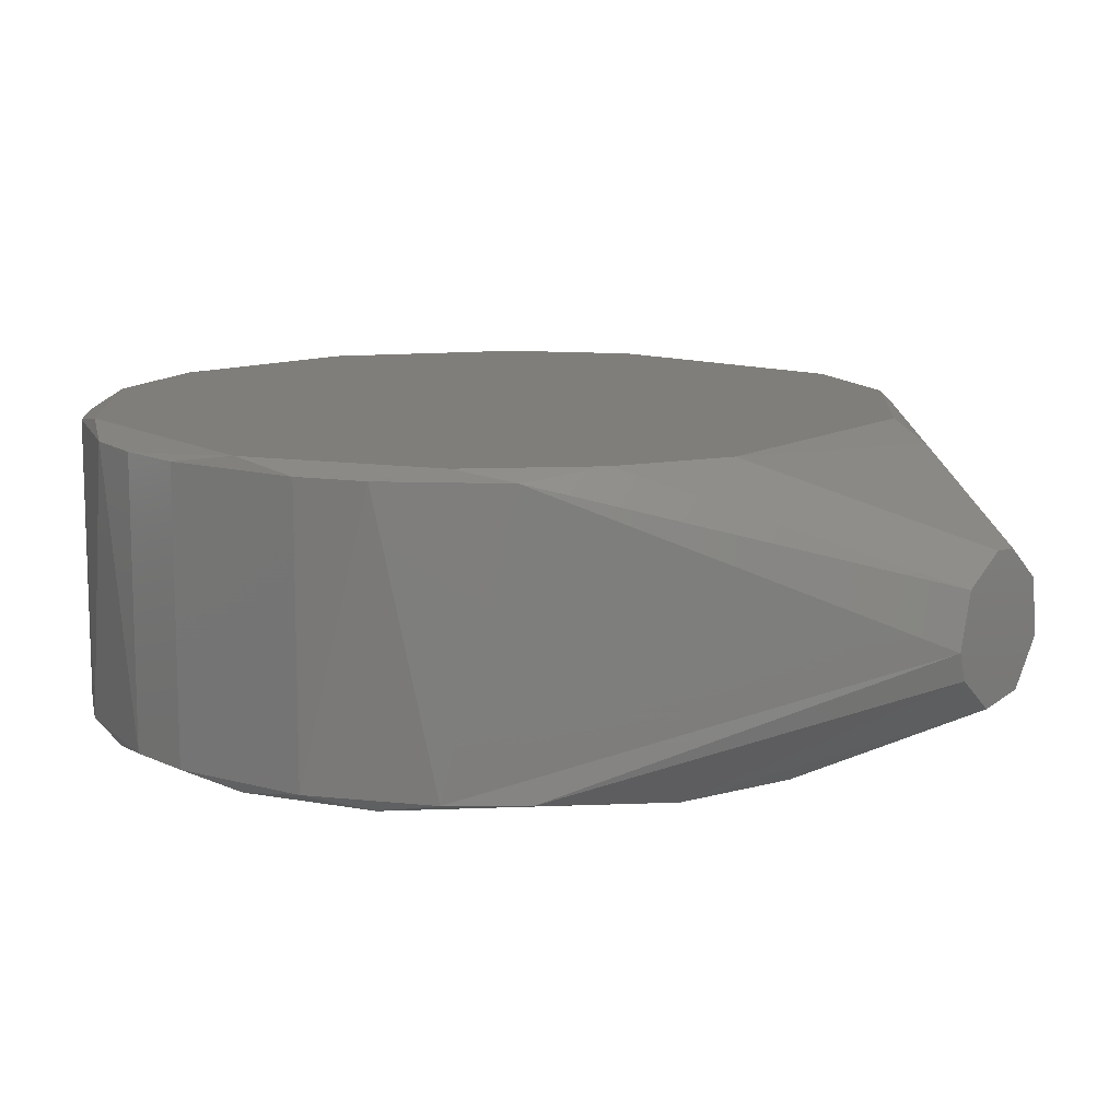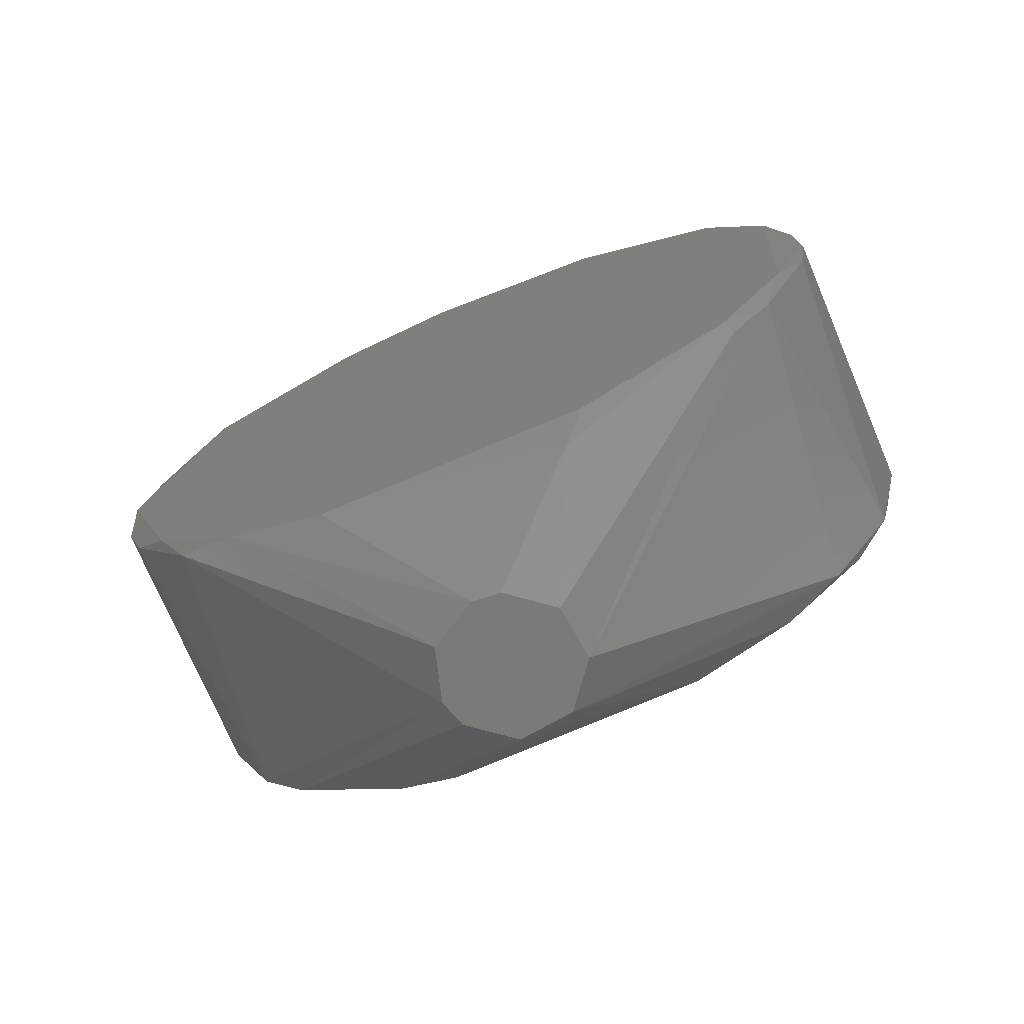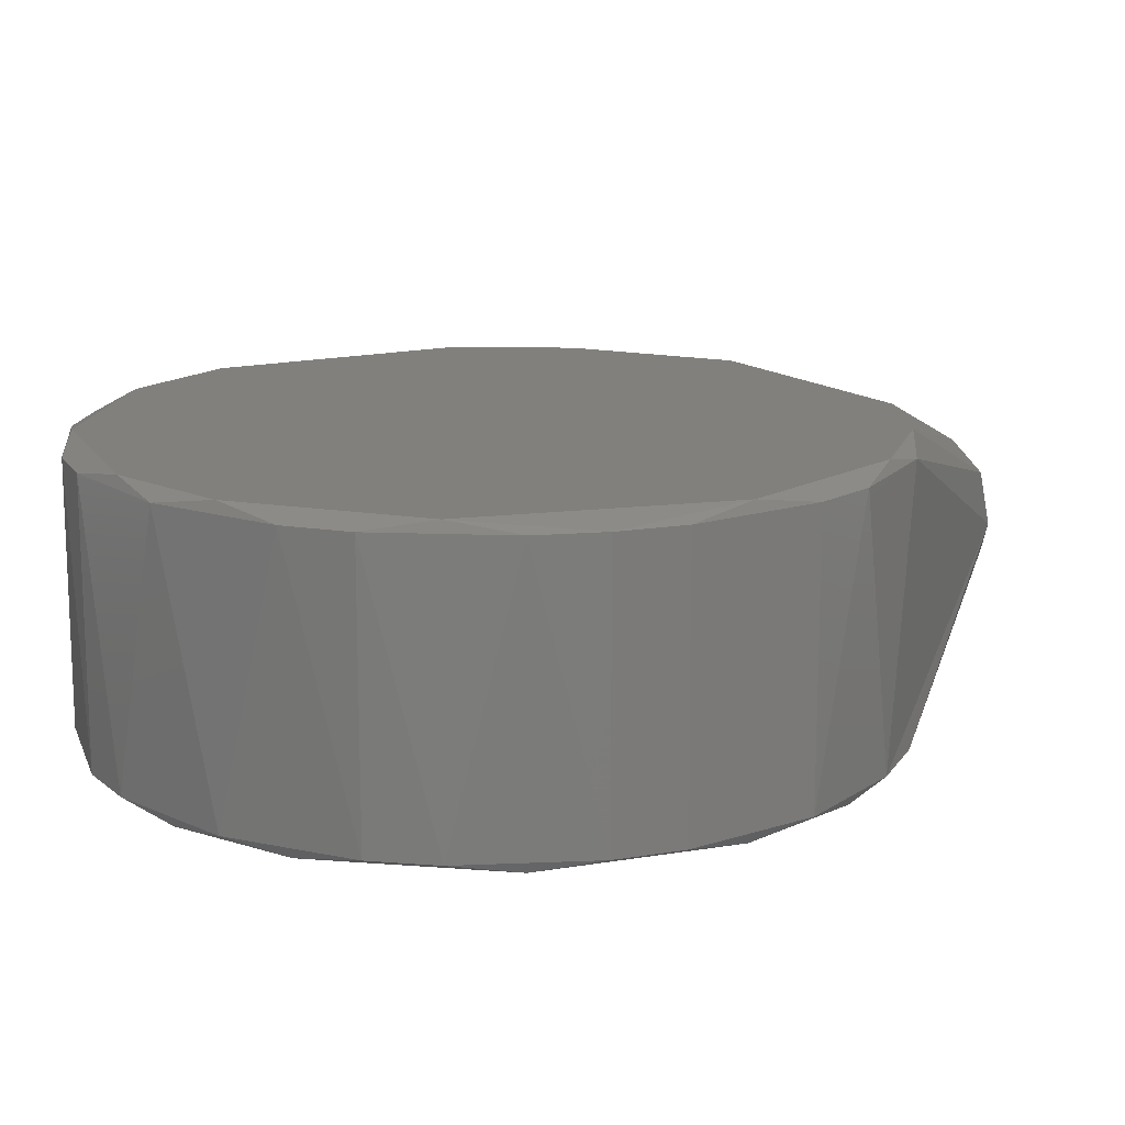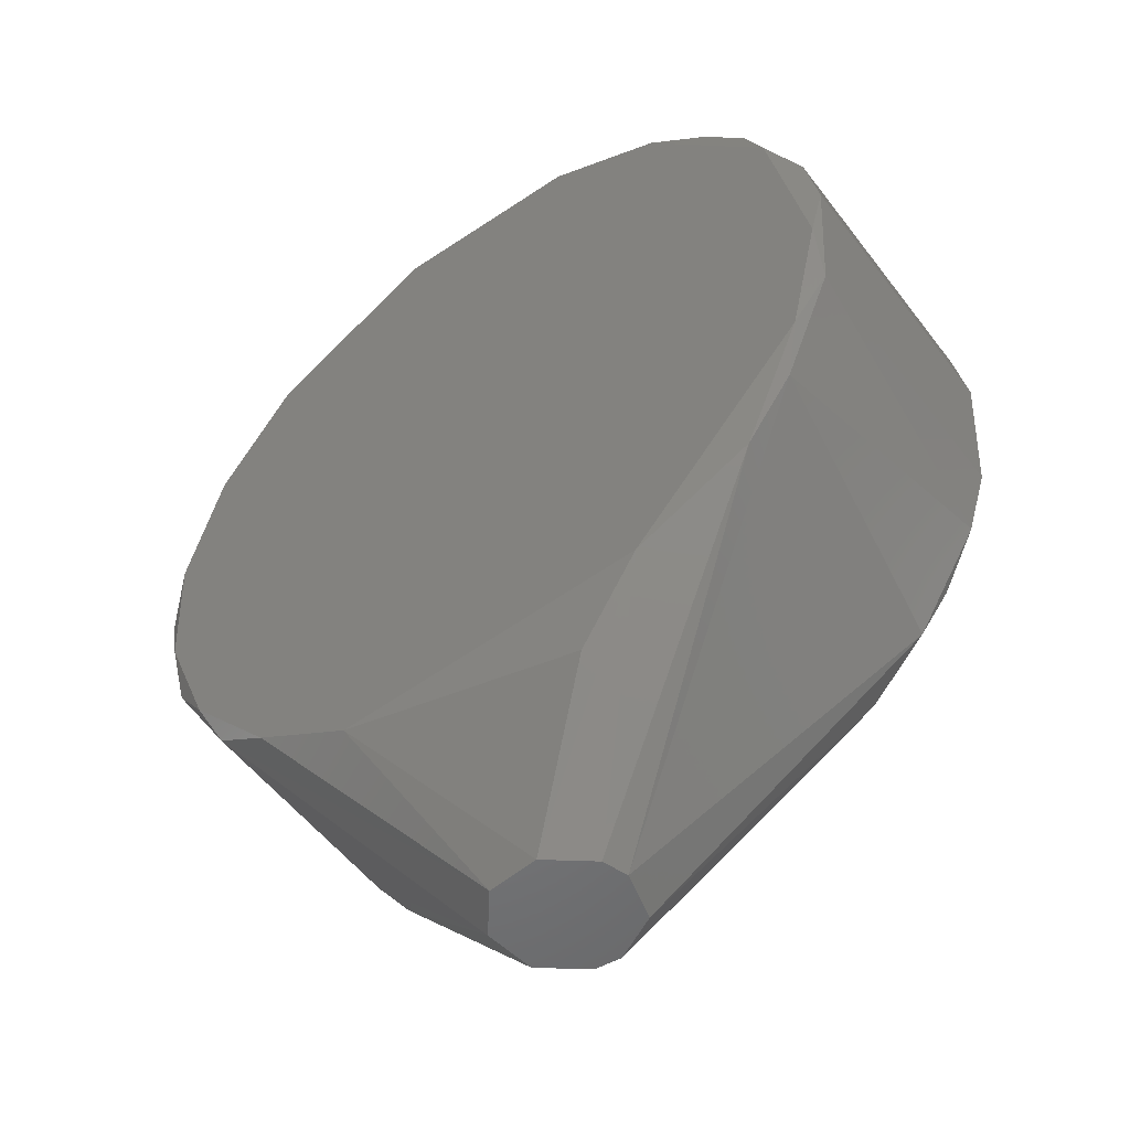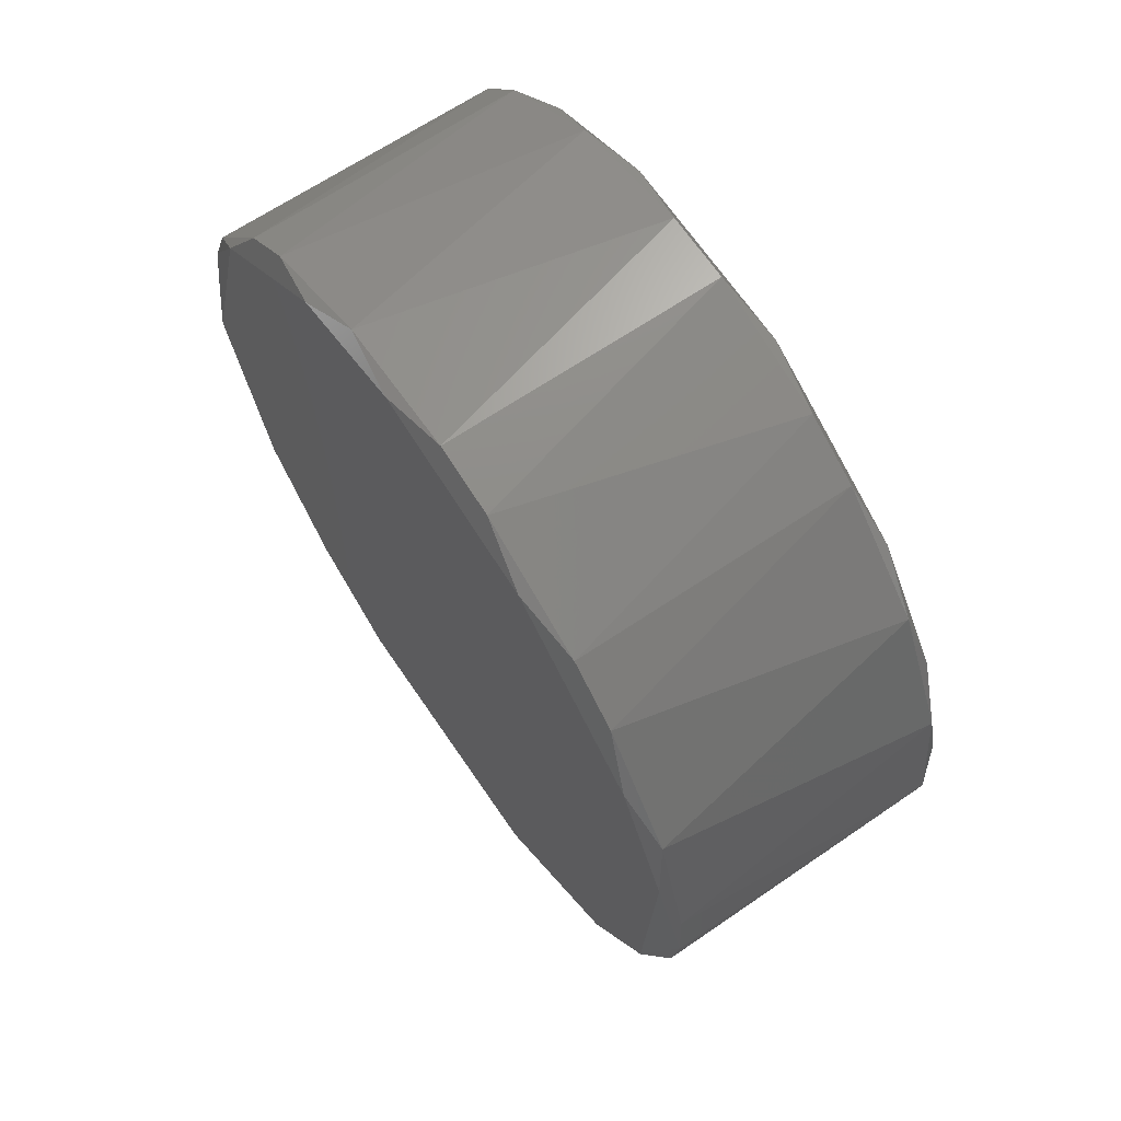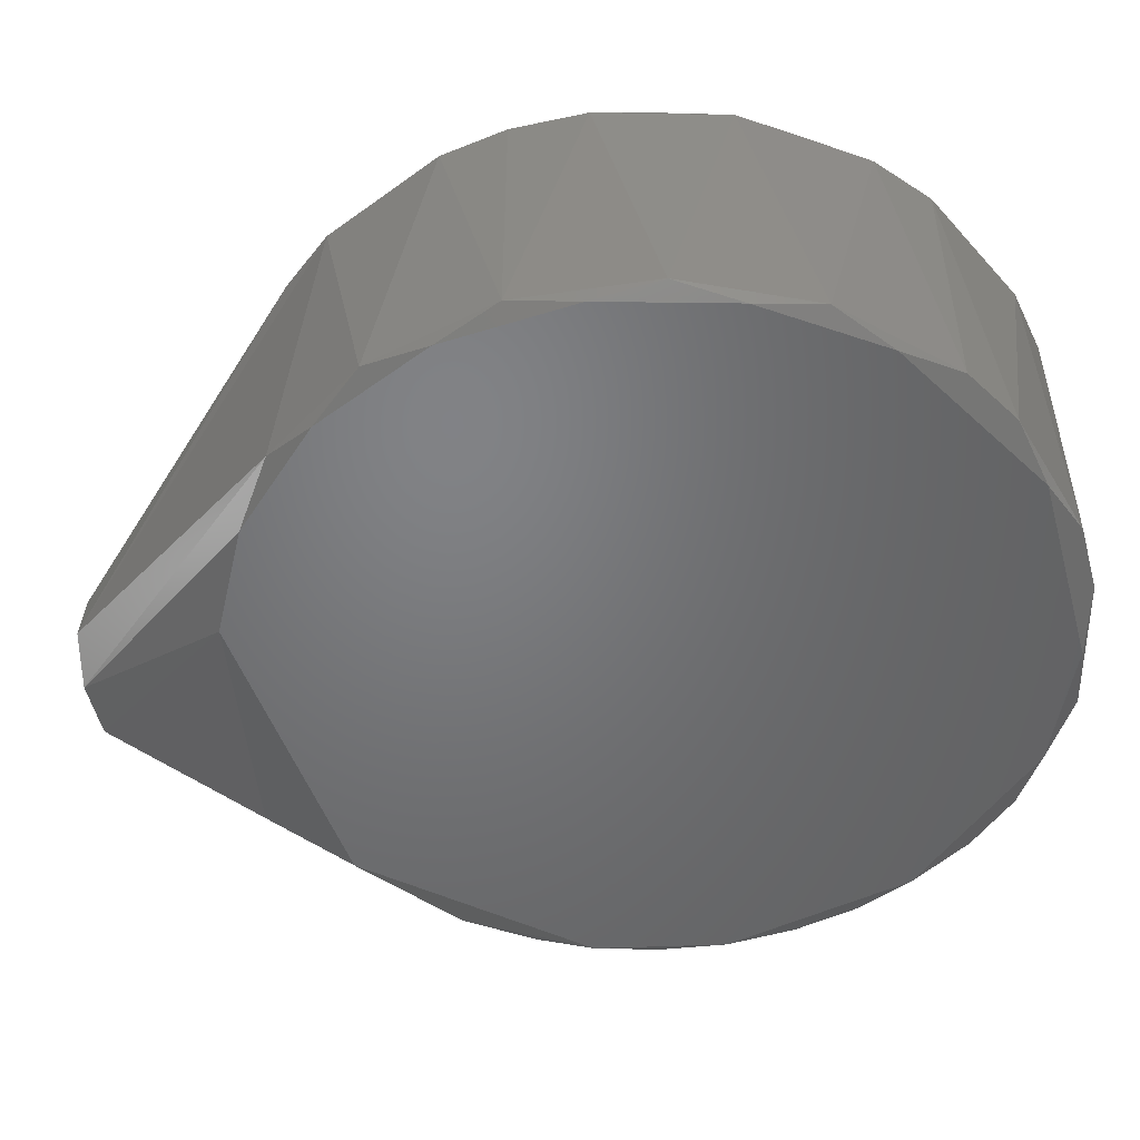
<metadata>
{"format":"stl","ext":"stl","renderer":"f3d","projection":"perspective","resolution":1024,"background":"white","views":[{"elev":11.9,"azim":-53.0,"up":"+Z"},{"elev":-73.2,"azim":22.9,"up":"+Y"},{"elev":14.9,"azim":-121.4,"up":"+Z"},{"elev":-51.7,"azim":-143.9,"up":"+Y"},{"elev":66.6,"azim":55.9,"up":"+Y"},{"elev":-50.6,"azim":105.6,"up":"+Z"}]}
</metadata>
<code>
# stl→obj: 74 verts, 144 faces
v 0.03556 -0.008242 -0.028
v 0.03072 -0.01971 -0.028
v 0.02232 -0.02888 -0.028
v 0.01264 -0.03424 -0.028
v -0.01707 -0.03226 -0.028
v -0.03363 -0.01418 -0.028
v -0.03644 -0.002061 -0.028
v -0.03275 0.01612 -0.028
v -0.0206 0.03013 -0.028
v -0.009276 0.0353 -0.028
v 0.009275 0.0353 -0.028
v 0.02543 0.02618 -0.028
v 0.03275 0.01612 -0.028
v 0.03626 0.004181 -0.028
v -0.01061 -0.03862 -0.02647
v -0.001806 -0.05161 -0.02033
v -0.005751 -0.05161 -0.0172
v -0.02765 -0.02533 -0.027
v -0.006537 -0.05161 -0.01475
v -0.02828 -0.02452 -0.001
v -0.03201 -0.01941 -0.027
v 0.006327 -0.05161 -0.01581
v 0.02828 -0.02452 -0.027
v 0.03156 -0.02025 -0.001
v 0.02765 -0.02533 -0.001
v -0.003208 0.03736 -0.027
v -0.01557 0.03411 -0.027
v -0.00953 0.03627 -0.001
v 0.003208 0.03736 -0.001
v 0.03598 0.01058 -0.027
v 0.03033 0.02205 -0.027
v 0.03365 0.01656 -0.001
v -0.005155 -0.05161 -0.00991
v 0.003197 -0.05161 -0.01975
v 0.005751 -0.05161 -0.0108
v 0.01049 -0.03862 -0.001504
v 0.001805 -0.05161 -0.007672
v 0.01264 -0.03424 -1.028e-11
v -0.01264 -0.03424 -1.028e-11
v 0.02613 0.0269 -0.001
v 0.02116 0.03096 -0.027
v 0.02116 0.03096 -0.001
v -0.02116 0.03096 -0.001
v -0.02613 0.0269 -0.027
v -0.02613 0.0269 -0.001
v -0.03455 -0.01457 -0.001
v -0.03653 -0.008468 -0.027
v 0.03712 0.004929 -0.001
v 0.03744 -0.002117 -0.001
v 0.03744 -0.002117 -0.027
v 0.03653 -0.008468 -0.001
v 0.03455 -0.01457 -0.027
v 0.03363 -0.01418 -1.028e-11
v 0.01557 0.03411 -0.027
v 0.009529 0.03627 -0.001
v -0.03033 0.02205 -0.027
v -0.03365 0.01656 -0.001
v -0.03598 0.01058 -0.027
v -0.03598 0.01058 -0.001
v 0.003208 0.03736 -0.027
v -0.03653 -0.008468 -0.001
v -0.03725 0.004296 -0.001
v -0.03725 0.004296 -0.027
v -0.03644 -0.002061 -1.028e-11
v 0.01516 0.0332 -1.028e-11
v -0.01516 0.0332 -1.028e-11
v 0.03502 0.0103 -1.028e-11
v -0.02952 0.02146 -1.028e-11
v -0.03072 -0.01971 -1.028e-11
v -0.02232 -0.02888 -1.028e-11
v -0.0007534 -0.05161 -0.007463
v -0.003122 0.03637 -1.028e-11
v 0.02952 0.02147 -1.028e-11
v 0.02691 -0.02466 -1.028e-11
f 1 2 3
f 1 3 4
f 1 4 5
f 1 5 6
f 1 6 7
f 1 7 8
f 1 8 9
f 1 9 10
f 1 10 11
f 1 11 12
f 1 12 13
f 1 13 14
f 5 15 16
f 5 16 17
f 5 17 18
f 19 20 21
f 19 21 18
f 22 23 24
f 22 24 25
f 26 27 28
f 26 28 29
f 30 31 32
f 33 20 19
f 34 16 4
f 34 3 23
f 34 23 22
f 35 22 25
f 35 25 36
f 35 36 37
f 38 39 36
f 40 31 41
f 40 41 42
f 40 32 31
f 43 28 27
f 43 27 44
f 43 44 45
f 21 20 46
f 21 46 47
f 48 49 50
f 48 50 30
f 48 30 32
f 51 52 50
f 51 50 49
f 51 49 53
f 54 55 42
f 54 42 41
f 24 23 52
f 24 52 51
f 24 51 53
f 56 57 45
f 56 45 44
f 58 59 57
f 58 57 56
f 58 56 8
f 60 26 29
f 60 29 55
f 60 55 54
f 60 54 11
f 61 47 46
f 62 59 58
f 62 58 63
f 62 63 47
f 62 47 61
f 62 61 64
f 62 64 59
f 65 42 55
f 14 30 50
f 66 28 43
f 67 53 49
f 67 49 48
f 67 48 32
f 6 5 18
f 6 18 21
f 6 21 47
f 2 52 23
f 10 27 26
f 10 26 60
f 10 60 11
f 12 11 54
f 12 54 41
f 12 41 31
f 68 57 59
f 68 59 64
f 68 66 43
f 68 43 45
f 68 45 57
f 15 4 16
f 15 5 4
f 69 64 61
f 69 61 46
f 69 46 20
f 3 34 4
f 3 2 23
f 70 20 33
f 70 69 20
f 71 39 70
f 71 70 33
f 71 37 36
f 71 36 39
f 72 28 66
f 72 65 55
f 72 55 29
f 72 29 28
f 73 40 42
f 73 42 65
f 73 67 32
f 73 32 40
f 7 63 58
f 7 58 8
f 7 6 47
f 7 47 63
f 9 27 10
f 9 8 56
f 9 56 44
f 9 44 27
f 13 12 31
f 13 31 30
f 13 30 14
f 1 52 2
f 1 14 50
f 1 50 52
f 17 19 18
f 17 16 34
f 17 34 22
f 17 22 35
f 17 35 37
f 17 37 71
f 17 71 33
f 17 33 19
f 74 53 67
f 74 67 73
f 74 73 65
f 74 65 72
f 74 72 66
f 74 66 68
f 74 68 64
f 74 64 69
f 74 69 70
f 74 70 39
f 74 39 38
f 74 38 36
f 74 36 25
f 74 25 24
f 74 24 53

</code>
